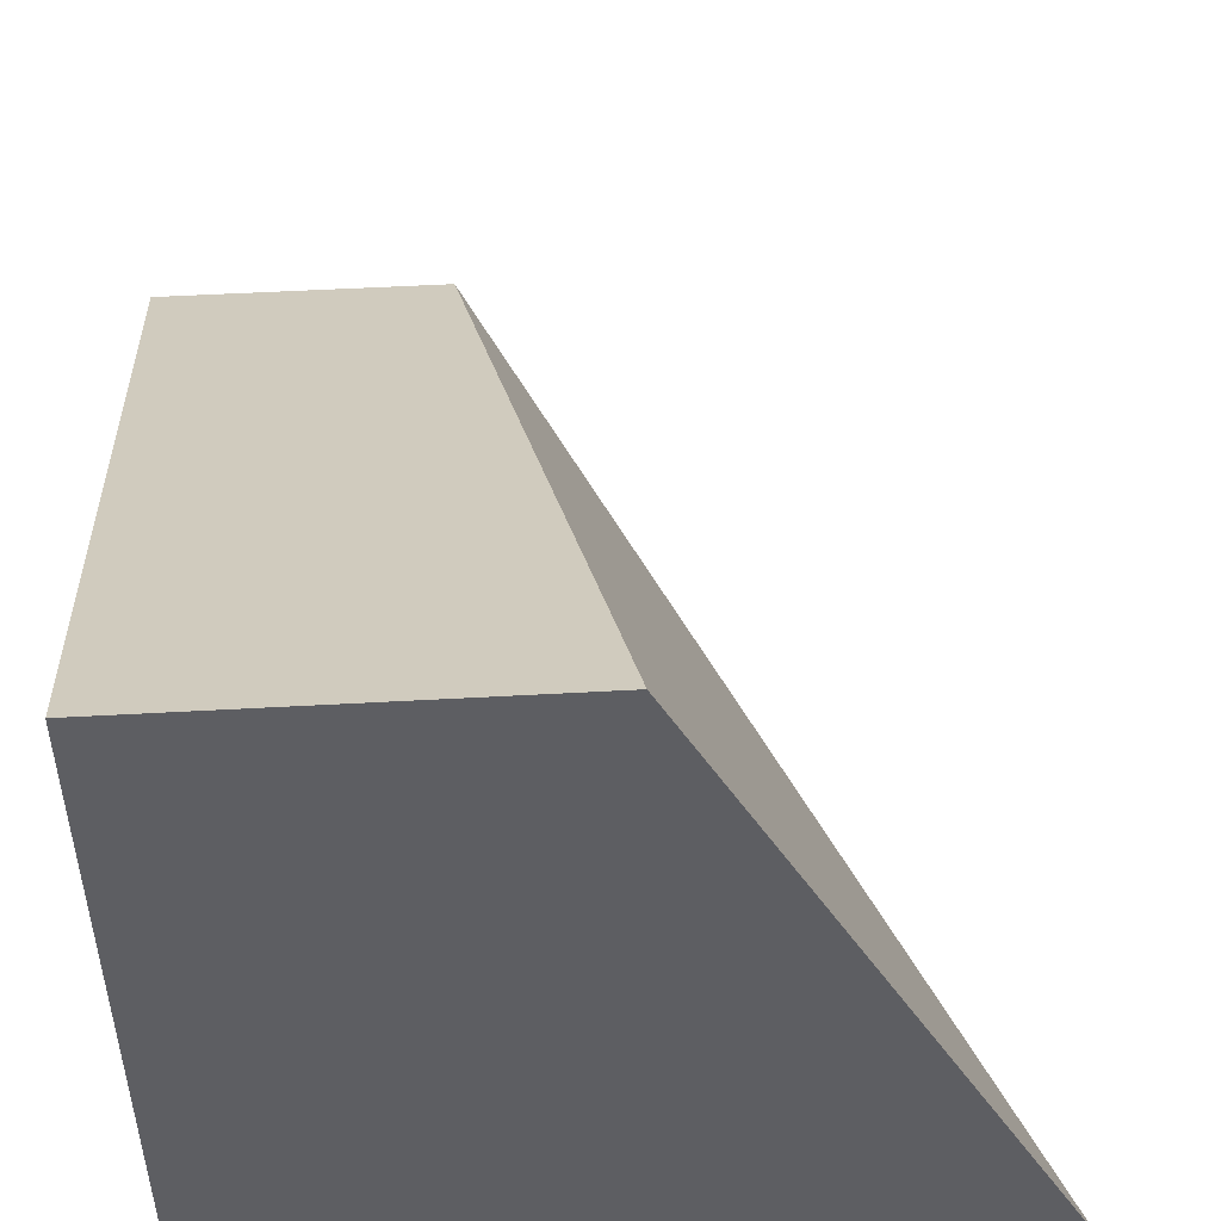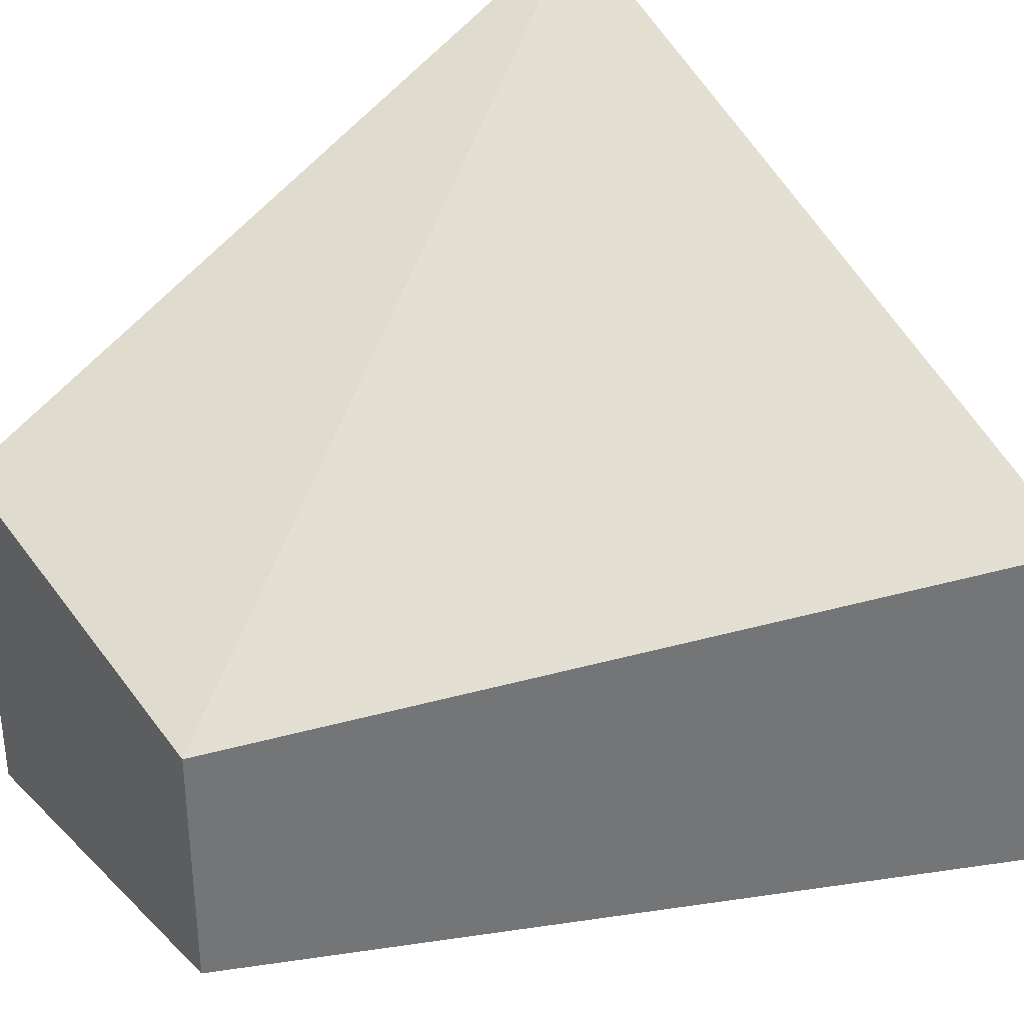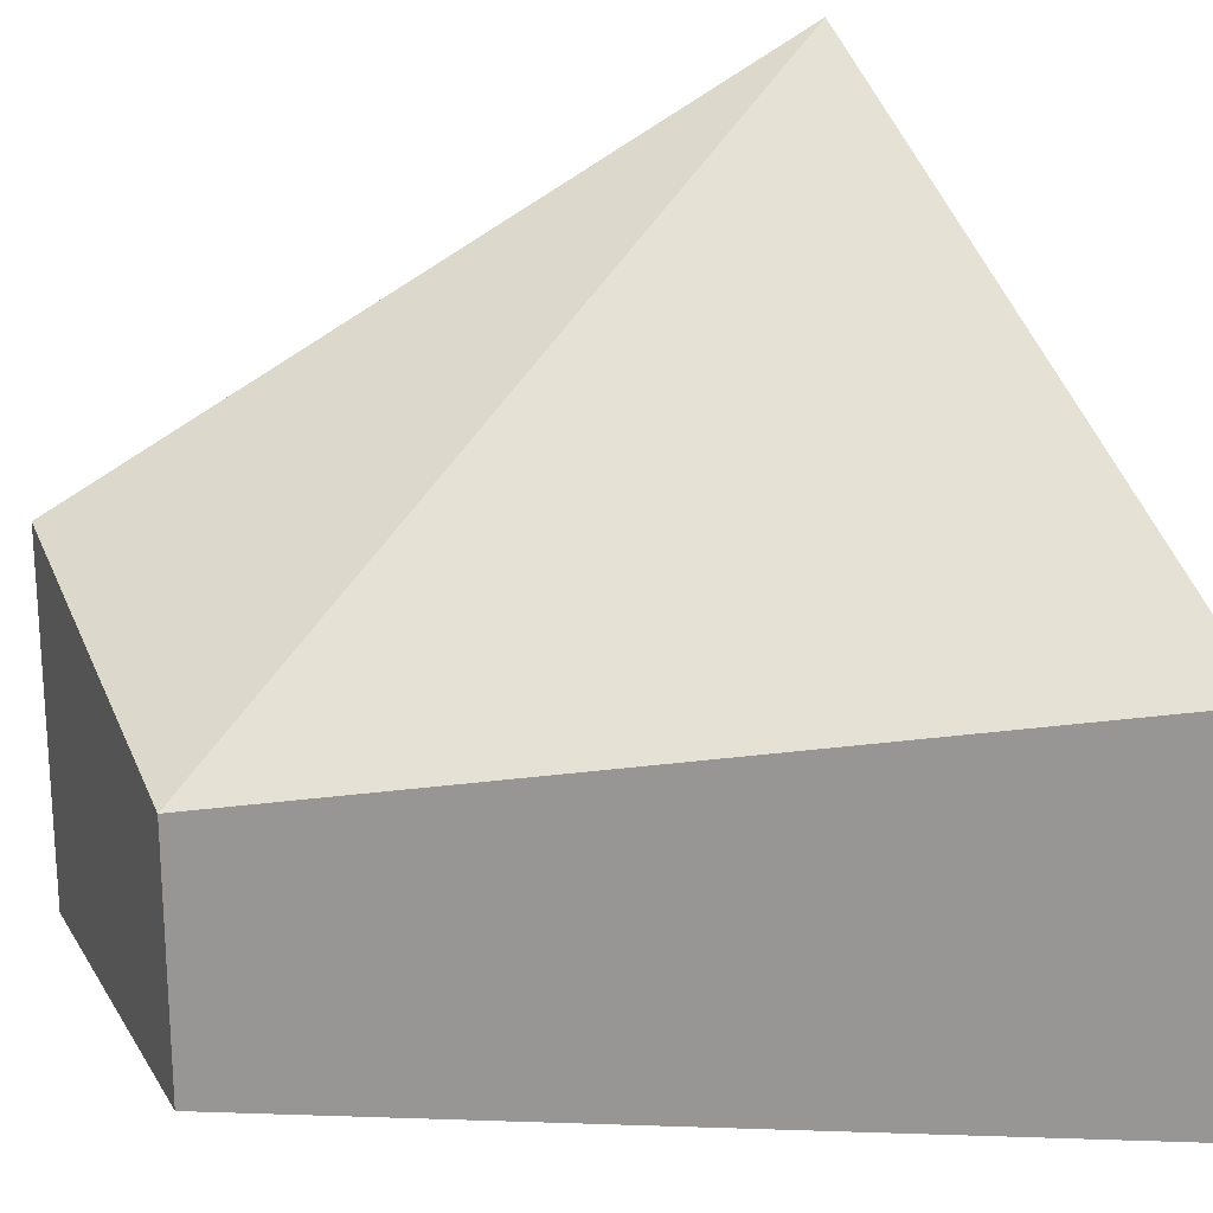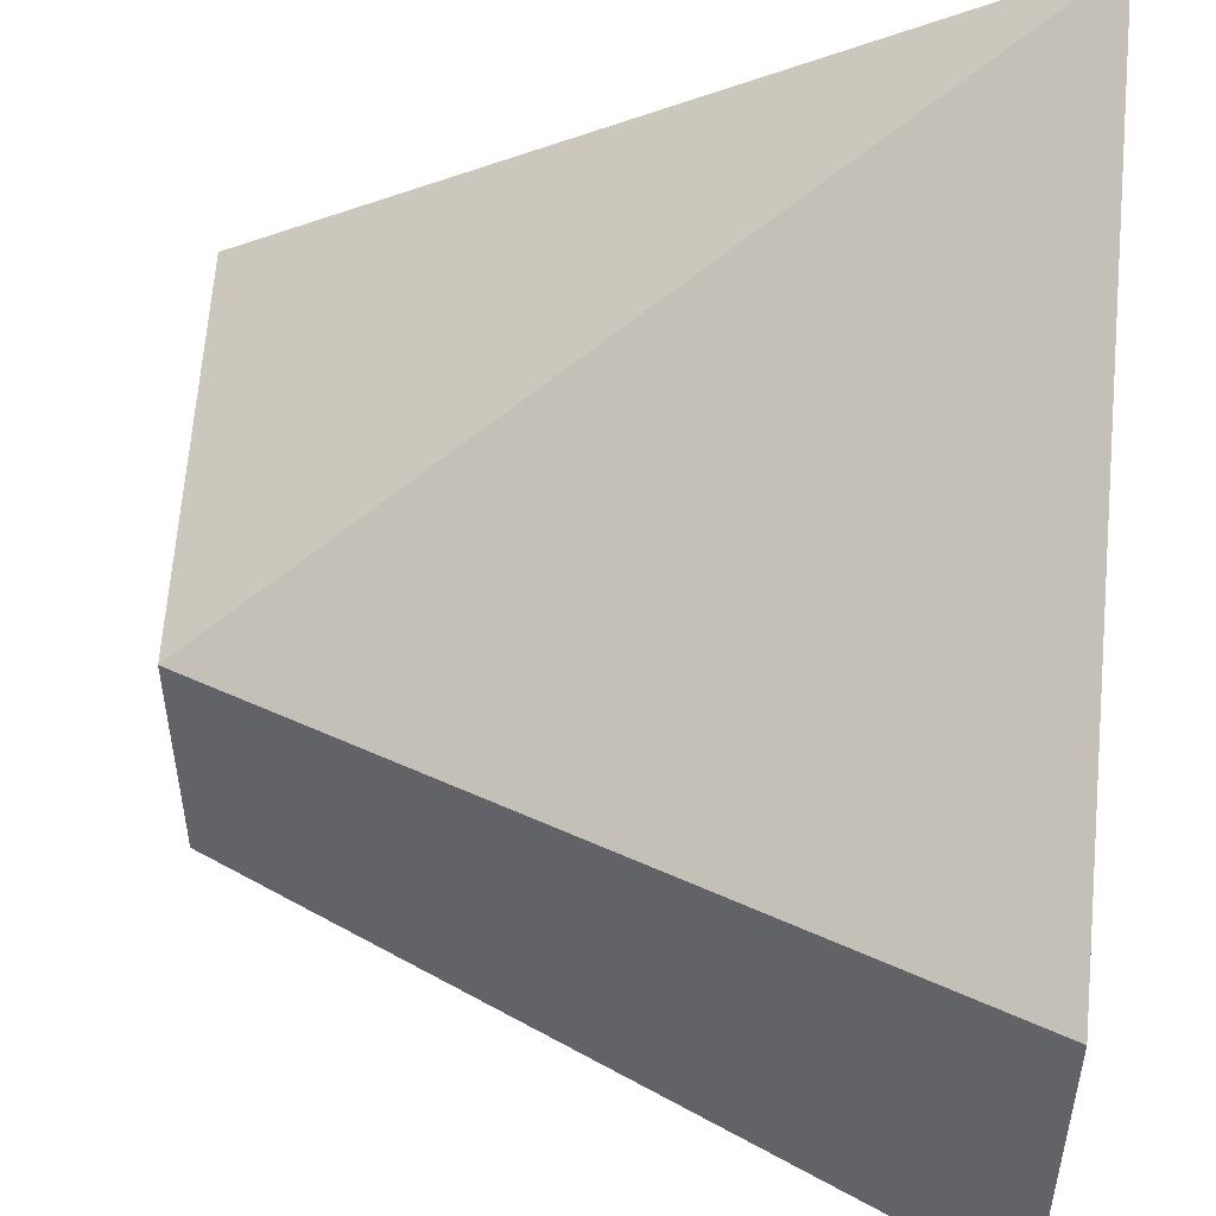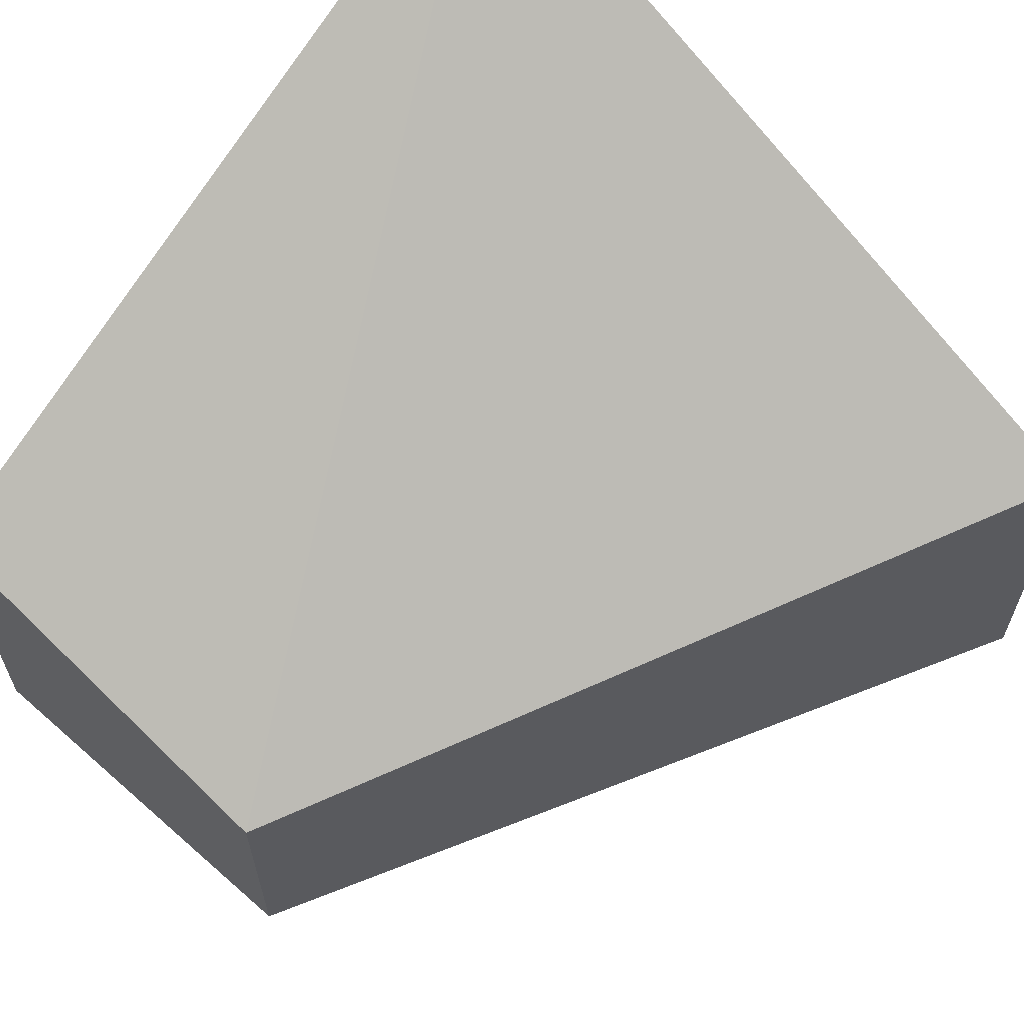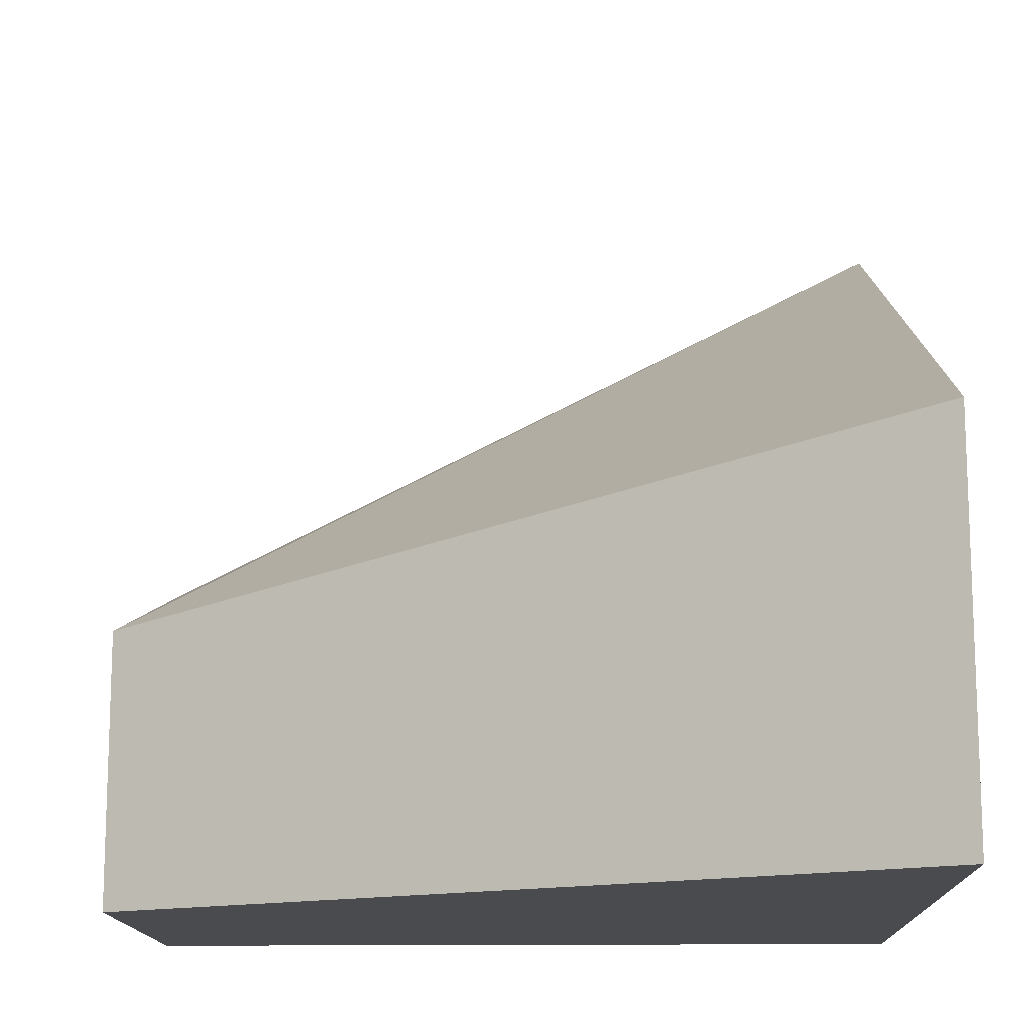
<metadata>
{"format":"obj","ext":"obj","renderer":"f3d","projection":"perspective","resolution":1024,"background":"white","views":[{"elev":50.4,"azim":-93.5,"up":"+Y"},{"elev":34.0,"azim":142.1,"up":"+Z"},{"elev":21.7,"azim":156.8,"up":"+Z"},{"elev":50.5,"azim":-175.2,"up":"+Z"},{"elev":64.2,"azim":131.7,"up":"+Z"},{"elev":-13.9,"azim":-178.3,"up":"+Z"}]}
</metadata>
<code>
o Plane_Plane.001
v -0.5 -0.5 0.5
v 0.5 -0.5 0
v -0.5 -0.5 -0.5
v 0.5 -0.5 -0.5
v -0.5 0.5 0
v 0.5 0 -0.15
v -0.5 0.5 -0.5
v 0.5 0 -0.5
f 3 2 1
f 6 7 5
f 3 8 4
f 1 6 5
f 4 6 2
f 3 5 7
f 3 4 2
f 6 8 7
f 3 7 8
f 1 2 6
f 4 8 6
f 3 1 5

</code>
